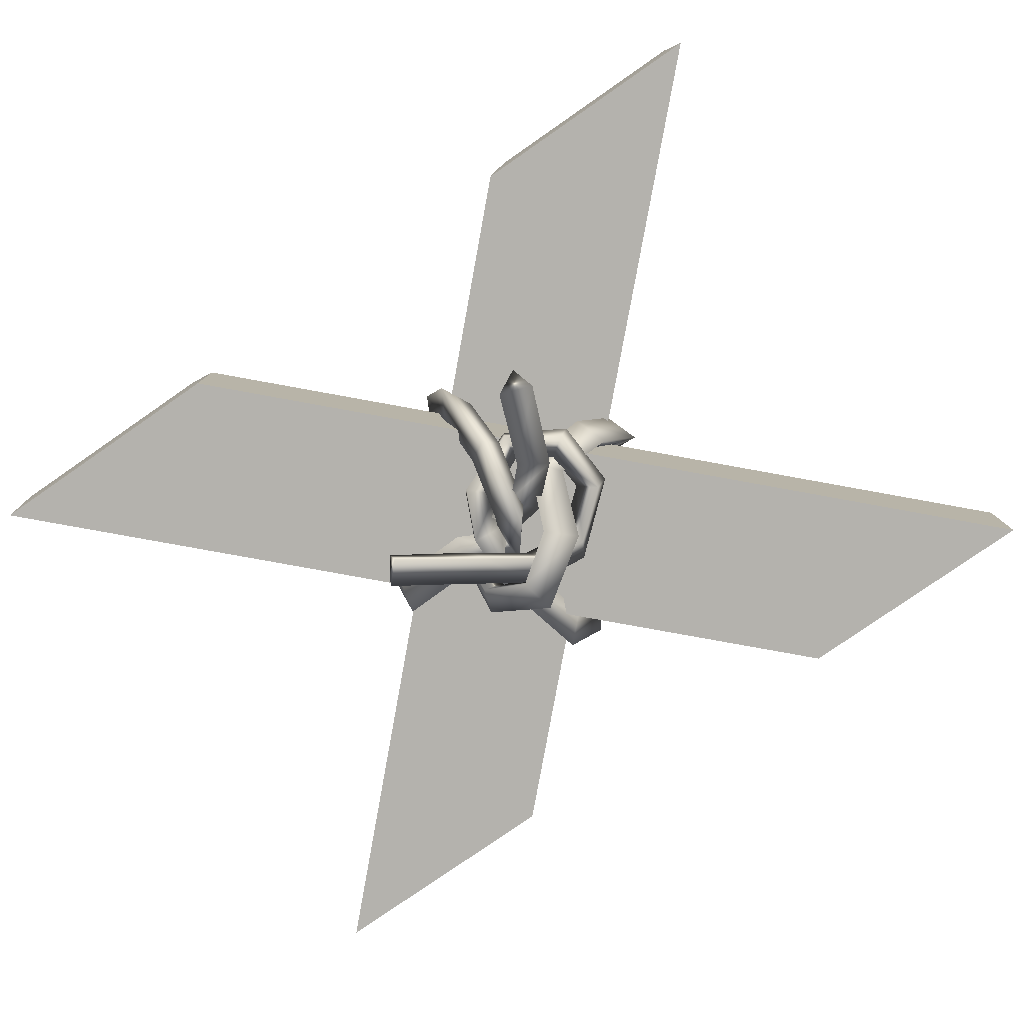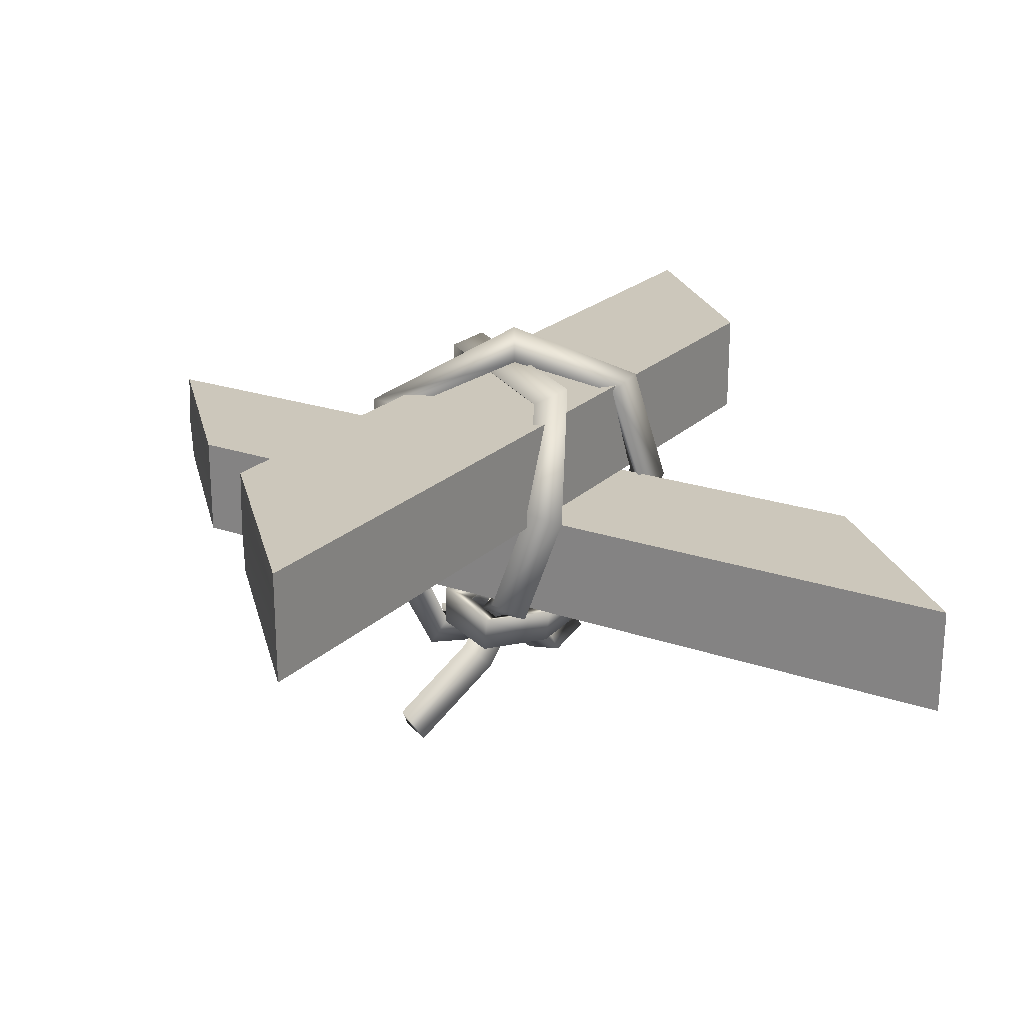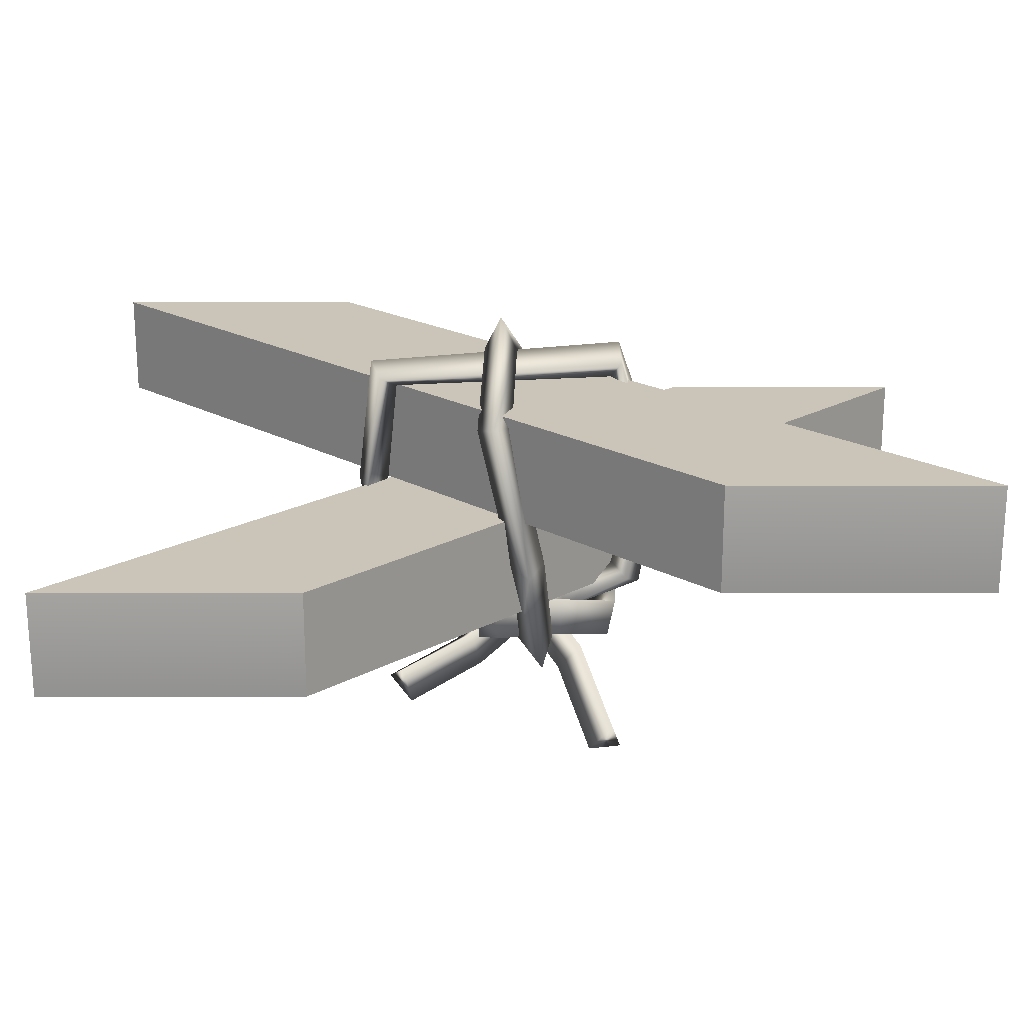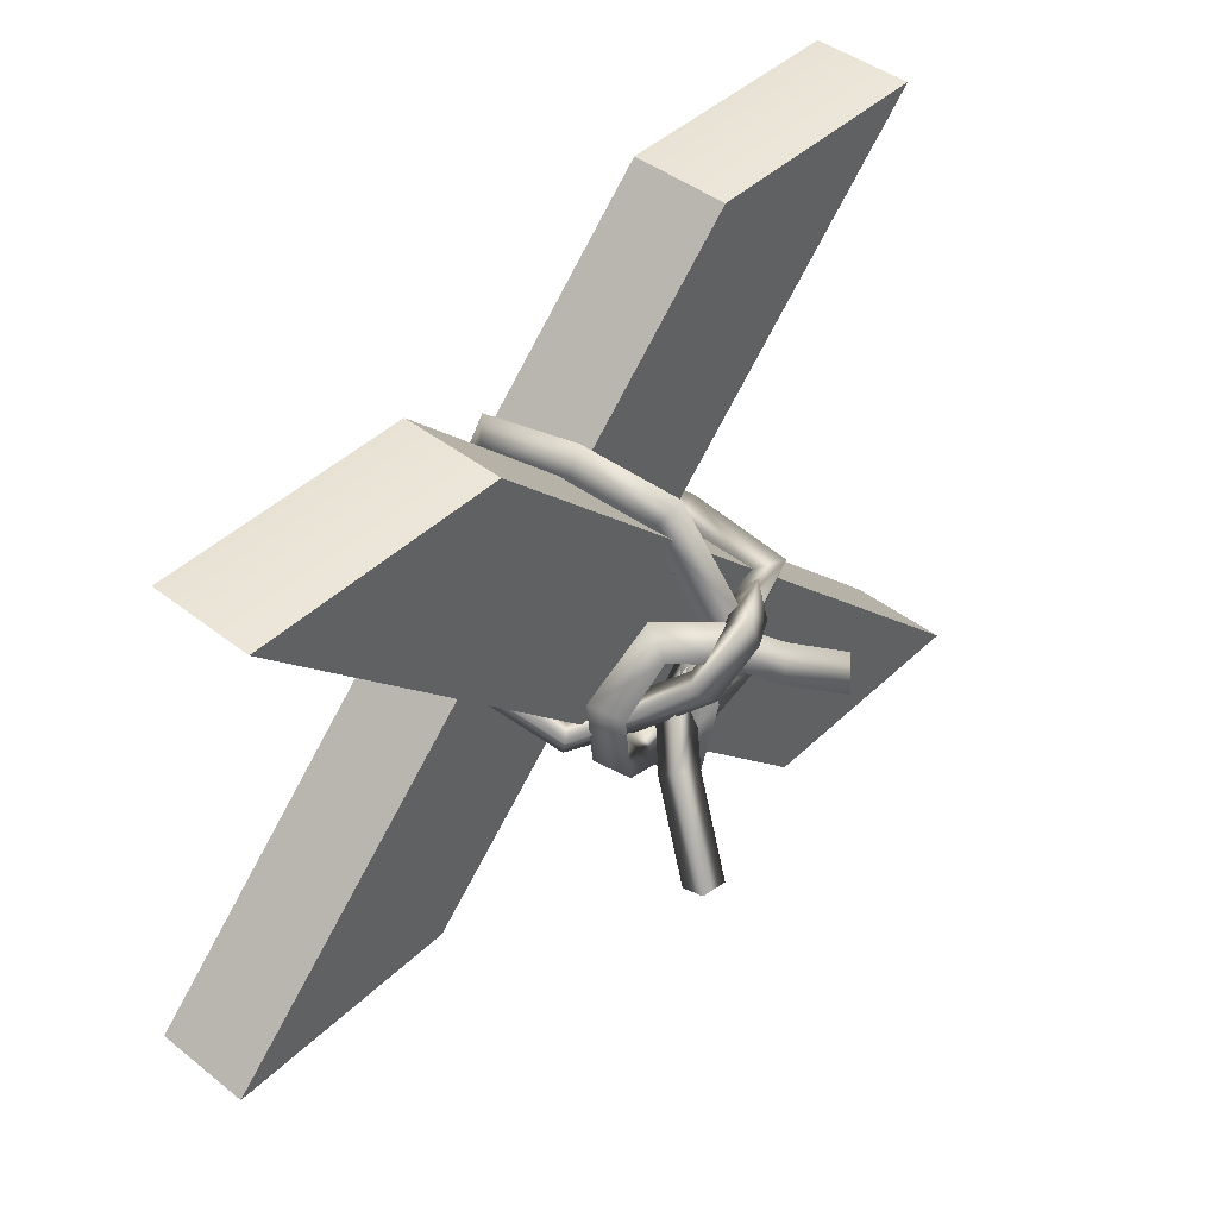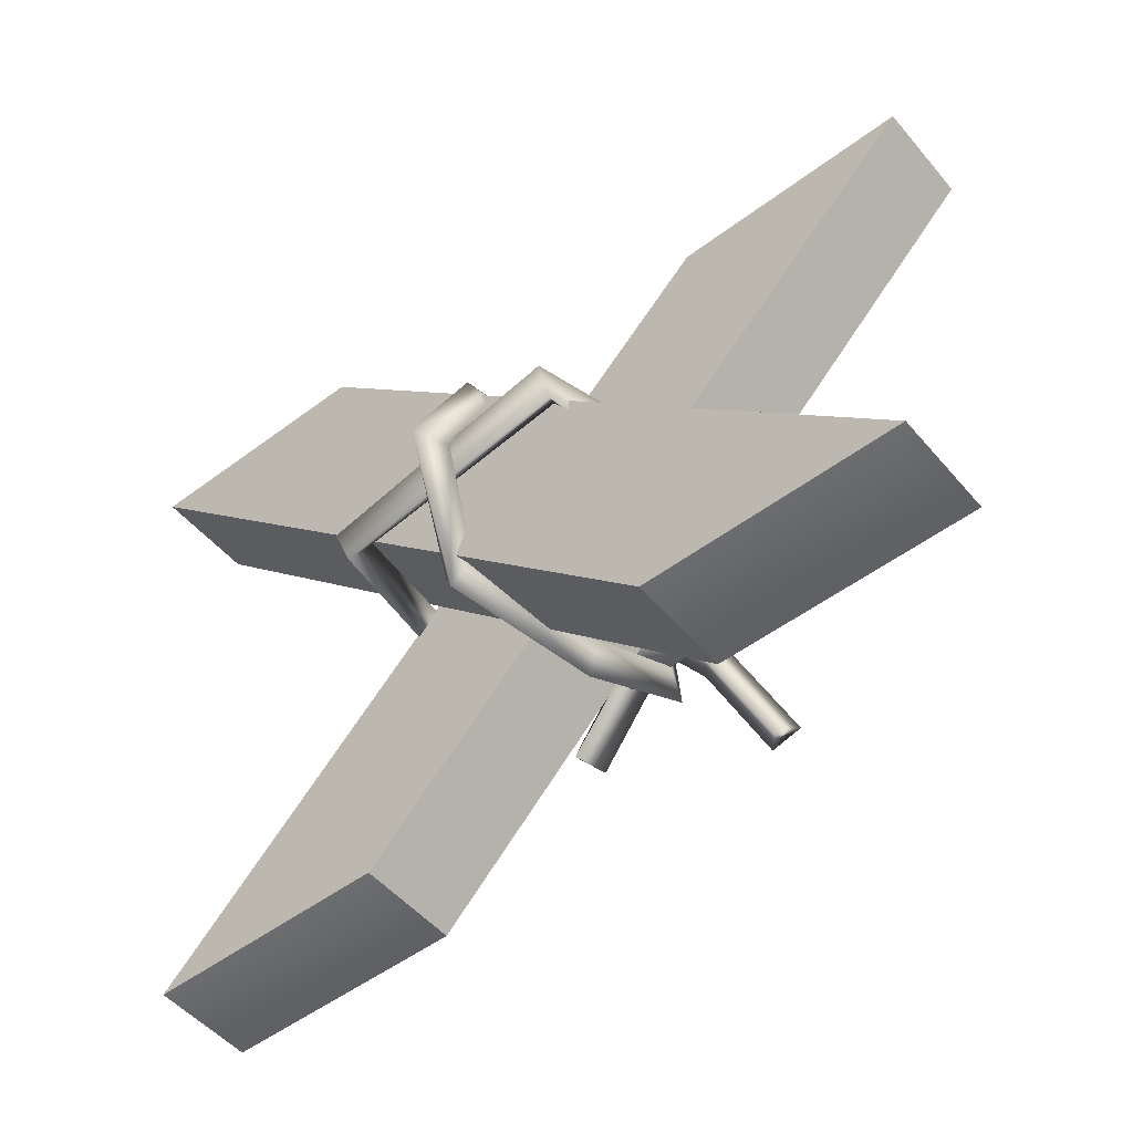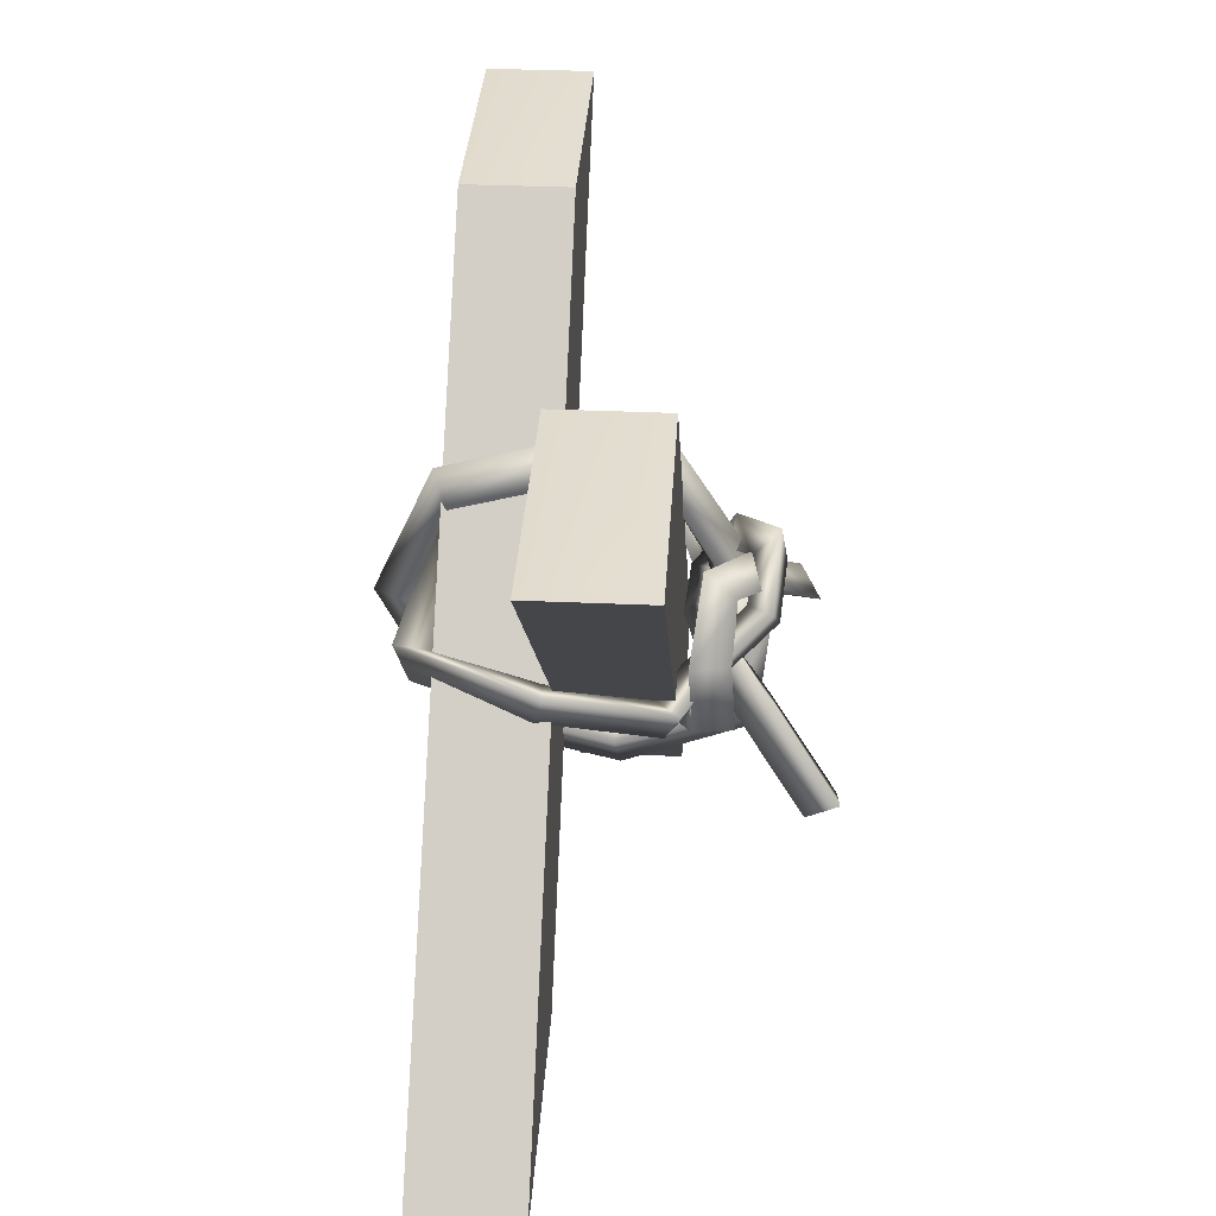
<metadata>
{"format":"obj","ext":"obj","renderer":"f3d","projection":"perspective","resolution":1024,"background":"white","views":[{"elev":-79.6,"azim":34.7,"up":"+Z"},{"elev":21.7,"azim":76.6,"up":"+Z"},{"elev":-69.5,"azim":-0.0,"up":"+Y"},{"elev":44.3,"azim":132.3,"up":"+Y"},{"elev":-51.5,"azim":39.1,"up":"+Y"},{"elev":35.2,"azim":93.4,"up":"+Y"}]}
</metadata>
<code>
o model_3027
v 0.6995 -0.01 0
v 0.3005 -0.01 0
v -0.6995 0.99 0
v -0.3005 0.99 0
v -0.3005 0.99 0.1641
v -0.3005 0.99 0
v -0.3325 0.995 0.08207
v 0.3005 -0.01 0.1641
v 0.6995 -0.01 0.1641
v -0.3005 0.99 0.1641
v -0.6995 0.99 0.1641
v 0.6755 -0.015 0.08207
v 0.6995 -0.01 0
v 0.6995 -0.01 0.1641
v -0.6995 0.99 0.1641
v -0.6995 0.99 0
v 0.3005 -0.01 0
v 0.3005 -0.01 0.1641
v 0.6995 -0.01 0
v -0.3005 0.99 0
v -0.3005 0.99 0.1641
v 0.6995 -0.01 0.1641
v -0.677 0.995 0.08207
v -0.6995 0.99 0
v -0.6995 0.99 0.1641
v 0.3005 -0.01 0.1641
v 0.3005 -0.01 0
v 0.3339 -0.015 0.08207
v -0.6995 -0.01 -0.1641
v 0.3005 0.99 -0.1641
v 0.6995 0.99 -0.1641
v -0.3005 -0.01 -0.1641
v 0.6995 0.99 0
v 0.6995 0.99 -0.1641
v 0.6807 0.995 -0.08207
v -0.3005 -0.01 0
v 0.6995 0.99 0
v 0.3005 0.99 0
v -0.6995 -0.01 0
v -0.3241 -0.015 -0.08207
v -0.3005 -0.01 -0.1641
v -0.3005 -0.01 0
v -0.3005 -0.01 -0.1641
v 0.6995 0.99 -0.1641
v 0.6995 0.99 0
v -0.3005 -0.01 0
v 0.3005 0.99 0
v 0.3005 0.99 -0.1641
v -0.6995 -0.01 -0.1641
v -0.6995 -0.01 0
v 0.3163 0.995 -0.08207
v 0.3005 0.99 -0.1641
v 0.3005 0.99 0
v -0.6995 -0.01 0
v -0.6995 -0.01 -0.1641
v -0.6741 -0.015 -0.08207
v 0.1134 0.3788 -0.257
v 0.07649 0.3946 -0.302
v 0.1256 0.2739 -0.3922
v 0.1626 0.258 -0.3472
v 0.1218 0.4227 -0.2974
v 0.1764 0.2917 -0.3953
v 0.1218 0.4227 -0.2974
v 0.1764 0.2917 -0.3953
v -0.2049 0.4371 -0.3361
v -0.1811 0.3979 -0.3076
v -0.06884 0.4773 -0.2787
v -0.09555 0.5161 -0.3048
v -0.1811 0.3979 -0.3076
v -0.1681 0.4 -0.3665
v -0.0531 0.4867 -0.336
v -0.06884 0.4773 -0.2787
v 0.2297 0.4598 0.0247
v 0.25 0.5142 0.008677
v 0.1756 0.5415 0.2169
v 0.1786 0.4848 0.1963
v 0.1931 0.4982 0.01637
v 0.1602 0.5221 0.1618
v 0.1931 0.4982 0.01637
v 0.1602 0.5221 0.1618
v -6.445e-05 0.5342 -0.2416
v -0.01417 0.5834 -0.2586
v 0.02667 0.5541 -0.292
v -6.445e-05 0.5342 -0.2416
v 0.06134 0.5511 -0.1941
v 0.06994 0.6043 -0.1963
v 0.08784 0.5721 -0.2441
v 0.06134 0.5511 -0.1941
v 0.1289 0.496 -0.1906
v 0.1749 0.5151 -0.1809
v 0.08784 0.5721 -0.2441
v 0.1605 0.5114 -0.2387
v 0.1289 0.496 -0.1906
v 0.1605 0.5114 -0.2387
v 0.1902 0.4104 -0.1502
v 0.211 0.4621 -0.1734
v 0.1641 0.4555 -0.136
v 0.1641 0.4555 -0.136
v 0.1253 0.4311 -0.2036
v 0.1699 0.4055 -0.1873
v 0.1579 0.404 -0.2464
v 0.1253 0.4311 -0.2036
v 0.1579 0.404 -0.2464
v 0.07107 0.3993 -0.1877
v 0.07542 0.3549 -0.1631
v 0.07982 0.3519 -0.2227
v 0.07107 0.3993 -0.1877
v 0.07982 0.3519 -0.2227
v 0.08792 0.4123 -0.2027
v 0.1249 0.46 -0.2059
v 0.07632 0.454 -0.1705
v 0.07632 0.454 -0.1705
v 0.00756 0.4263 -0.2112
v -0.03216 0.3992 -0.1887
v -0.02167 0.3873 -0.2467
v 0.00756 0.4263 -0.2112
v -0.01148 0.475 -0.2374
v -0.06025 0.4639 -0.2171
v -0.0554 0.4636 -0.2772
v -0.01148 0.475 -0.2374
v -0.01594 0.5481 -0.2171
v -0.06569 0.5382 -0.1986
v -0.06161 0.5602 -0.2547
v -0.01594 0.5481 -0.2171
v 0.003853 0.6895 -0.1426
v -0.0469 0.6801 -0.1269
v -0.03709 0.7281 -0.1602
v 0.003853 0.6895 -0.1426
v -0.01469 0.6231 -0.3012
v -0.02577 0.5646 -0.3111
v -0.09096 0.5404 -0.2726
v -0.1085 0.5853 -0.2388
v -0.01074 0.5782 -0.261
v -0.05983 0.5574 -0.2327
v -0.02577 0.5646 -0.3111
v -0.01074 0.5782 -0.261
v -0.05983 0.5574 -0.2327
v -0.09096 0.5404 -0.2726
v 0.03545 0.7167 -0.0205
v -0.01516 0.7104 -0.002799
v 0.003223 0.7671 -0.01225
v 0.03545 0.7167 -0.0205
v -0.02624 0.659 0.1597
v -0.001286 0.7116 0.1758
v 0.02747 0.6626 0.1555
v 0.02747 0.6626 0.1555
v 0.008205 0.4924 0.216
v -0.04427 0.505 0.2164
v -0.01779 0.4978 0.2702
v 0.008205 0.4924 0.216
v -0.09106 0.4853 -0.2335
v -0.1045 0.4996 -0.1765
v -0.05944 0.522 -0.2098
v -0.05944 0.522 -0.2098
v -0.09106 0.4853 -0.2335
v -0.05371 0.306 0.1408
v -0.02831 0.2543 0.1566
v -4.842e-05 0.3058 0.1466
v -4.842e-05 0.3058 0.1466
v -0.04036 0.4584 -0.168
v -0.0474 0.4565 -0.228
v 0.02933 0.4426 -0.2514
v 0.05316 0.4385 -0.1961
v -0.02667 0.502 -0.2075
v 0.05714 0.4855 -0.2339
v -0.02667 0.502 -0.2075
v 0.05714 0.4855 -0.2339
v 0.05092 0.2903 -0.07329
v -0.002801 0.2889 -0.07817
v 0.02595 0.2379 -0.0829
v 0.05092 0.2903 -0.07329
v 0.06639 0.358 -0.2263
v 0.01328 0.3546 -0.235
v 0.04914 0.3329 -0.2756
v 0.06639 0.358 -0.2263
v 0.04965 0.5102 -0.3031
v 0.09159 0.5513 -0.2928
v 0.04839 0.5372 -0.257
v 0.04839 0.5372 -0.257
v 0.04223 0.4633 -0.2331
v -0.009126 0.456 -0.2481
v 0.02834 0.478 -0.29
v 0.04223 0.4633 -0.2331
v 0.04223 0.4633 -0.2331
v 0.002239 0.5065 -0.1952
v -0.0212 0.4797 -0.2304
v -0.0155 0.5345 -0.2456
v 0.002239 0.5065 -0.1952
v -0.0155 0.5345 -0.2456
v -0.09297 0.4773 -0.1881
v -0.08222 0.4475 -0.2318
v -0.09723 0.5052 -0.2414
v -0.09297 0.4773 -0.1881
v -0.1869 0.4952 -0.159
v -0.2125 0.4576 -0.1848
v -0.2237 0.5151 -0.1983
v -0.1869 0.4952 -0.159
v -0.2286 0.4882 0.2002
v -0.2114 0.4323 0.1862
v -0.1873 0.4725 0.1629
v -0.2286 0.4882 0.2002
v -0.2114 0.4323 0.1862
v -0.1873 0.4725 0.1629
v -0.2125 0.4576 -0.1848
v -0.2049 0.4829 -0.004849
v -0.237 0.4442 -0.004737
v -0.2528 0.5011 -0.001501
v -0.2049 0.4829 -0.004849
v 0.1626 0.258 -0.3472
v 0.1256 0.2739 -0.3922
v 0.1764 0.2917 -0.3953
v -0.2049 0.4371 -0.3361
v -0.1681 0.4 -0.3665
v -0.1811 0.3979 -0.3076
g surface_000
f 19 21 22
f 19 20 21
f 15 17 18
f 15 16 17
f 8 10 11
f 8 9 10
f 1 3 4
f 1 2 3
f 13 28 27
f 13 12 28
f 14 28 12
f 14 26 28
f 26 27 28
f 12 13 14
f 24 7 6
f 24 23 7
f 5 7 23
f 5 6 7
f 23 24 25
f 5 23 25
f 47 49 50
f 47 48 49
f 43 45 46
f 43 44 45
f 36 38 39
f 36 37 38
f 29 31 32
f 29 30 31
f 41 56 55
f 41 40 56
f 54 56 40
f 54 55 56
f 40 41 42
f 54 40 42
f 33 51 53
f 33 35 51
f 34 51 35
f 34 52 51
f 51 52 53
f 33 34 35
f 212 213 214
f 209 210 211
f 208 198 200
f 208 207 198
f 207 199 198
f 76 198 199
f 76 75 198
f 197 207 208
f 197 196 207
f 196 206 207
f 207 206 199
f 206 203 199
f 206 205 203
f 204 205 206
f 204 194 205
f 193 196 197
f 193 192 196
f 192 195 196
f 196 195 206
f 188 192 193
f 188 187 192
f 183 187 188
f 183 182 187
f 175 182 183
f 175 174 182
f 174 181 182
f 189 182 181
f 189 181 186
f 189 186 191
f 189 191 192
f 192 191 195
f 191 194 195
f 191 190 194
f 171 174 175
f 171 170 174
f 170 173 174
f 174 173 181
f 173 180 181
f 173 172 180
f 169 172 173
f 169 168 172
f 158 170 171
f 158 157 170
f 157 169 170
f 170 169 173
f 150 157 158
f 150 149 157
f 149 156 157
f 157 156 169
f 156 168 169
f 156 159 168
f 148 159 156
f 148 147 159
f 143 147 148
f 143 146 147
f 145 149 150
f 145 144 149
f 144 148 149
f 149 148 156
f 141 144 145
f 140 144 141
f 140 143 144
f 144 143 148
f 141 145 142
f 128 141 142
f 128 127 141
f 127 140 141
f 127 126 140
f 126 139 140
f 139 143 140
f 139 146 143
f 123 127 128
f 126 127 123
f 126 123 122
f 125 126 122
f 126 125 139
f 123 128 124
f 120 123 124
f 120 119 123
f 119 122 123
f 119 118 122
f 118 121 122
f 125 122 121
f 116 119 120
f 116 115 119
f 115 118 119
f 115 114 118
f 114 117 118
f 118 117 121
f 106 115 116
f 106 116 107
f 106 107 102
f 106 102 103
f 114 113 117
f 105 113 114
f 105 104 113
f 100 104 105
f 100 99 104
f 90 99 100
f 90 89 99
f 108 105 114
f 103 105 108
f 103 100 105
f 94 100 103
f 94 90 100
f 87 90 94
f 87 86 90
f 86 89 90
f 86 85 89
f 82 85 86
f 82 81 85
f 108 114 115
f 185 190 191
f 185 191 186
f 184 185 186
f 184 186 181
f 202 203 80
f 202 80 76
f 79 76 80
f 79 73 76
f 73 75 76
f 73 74 75
f 74 78 75
f 201 75 78
f 201 78 200
f 73 79 98
f 73 98 95
f 74 73 95
f 74 95 96
f 77 74 96
f 74 77 78
f 95 98 112
f 95 112 109
f 96 95 109
f 96 109 110
f 97 96 110
f 77 96 97
f 109 112 179
f 109 179 176
f 110 109 176
f 110 176 177
f 111 110 177
f 97 110 111
f 176 179 136
f 176 136 130
f 177 176 130
f 177 130 129
f 178 177 129
f 111 177 178
f 129 130 131
f 129 131 132
f 133 129 132
f 178 129 133
f 132 131 151
f 132 151 152
f 134 132 152
f 133 132 134
f 152 151 161
f 152 161 160
f 153 152 160
f 134 152 153
f 151 166 161
f 161 166 167
f 161 167 162
f 160 161 162
f 160 162 163
f 164 160 163
f 153 160 164
f 151 154 166
f 164 163 165
f 165 163 57
f 165 57 61
f 61 57 60
f 61 60 62
f 163 58 57
f 57 58 59
f 57 59 60
f 163 162 58
f 162 63 58
f 58 63 64
f 58 64 59
f 162 167 63
f 155 137 154
f 155 138 137
f 138 136 137
f 138 135 136
f 92 101 102
f 92 102 93
f 91 92 93
f 91 93 88
f 84 87 88
f 84 83 87
f 83 86 87
f 83 82 86
f 71 82 83
f 71 68 82
f 68 81 82
f 68 67 81
f 72 83 84
f 72 71 83
f 69 71 72
f 69 70 71
f 70 68 71
f 70 65 68
f 65 67 68
f 65 66 67

</code>
